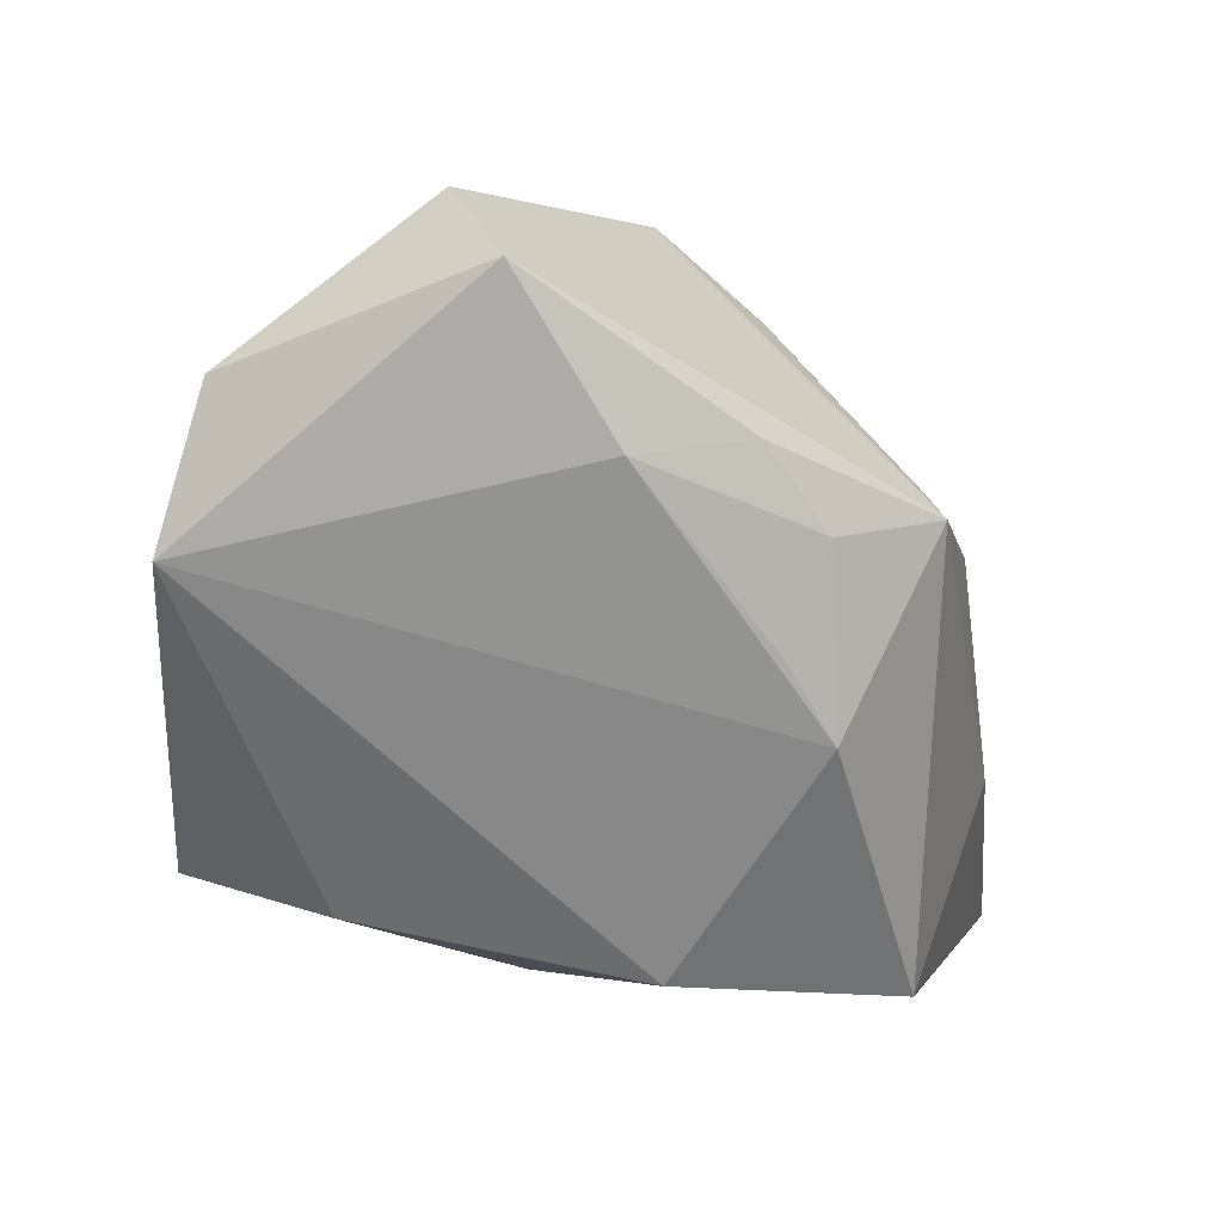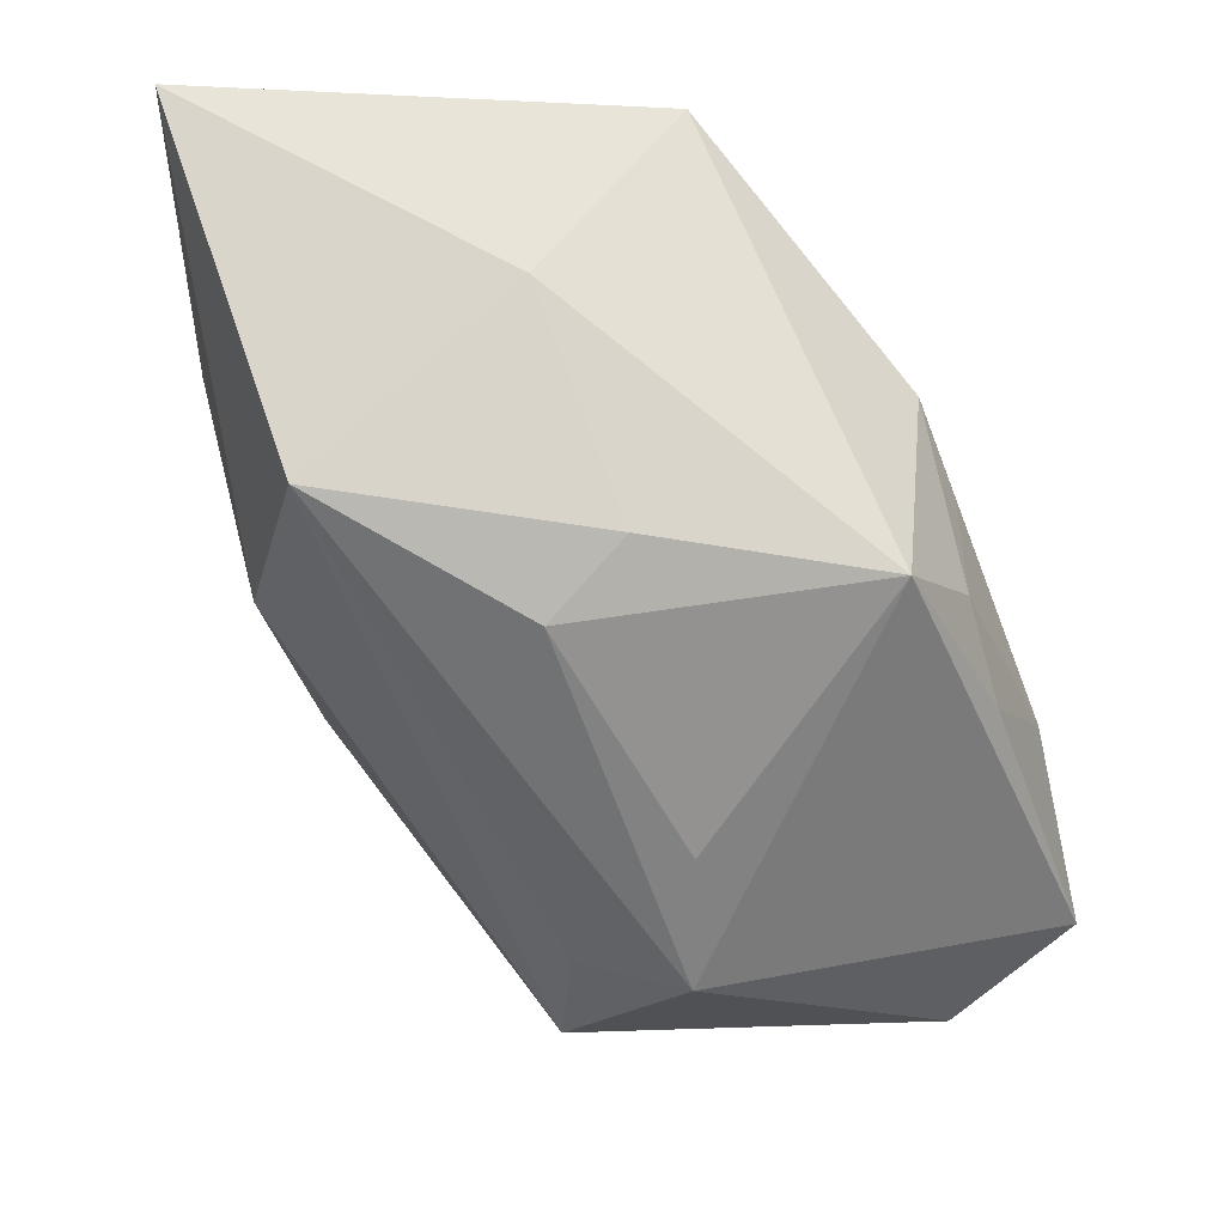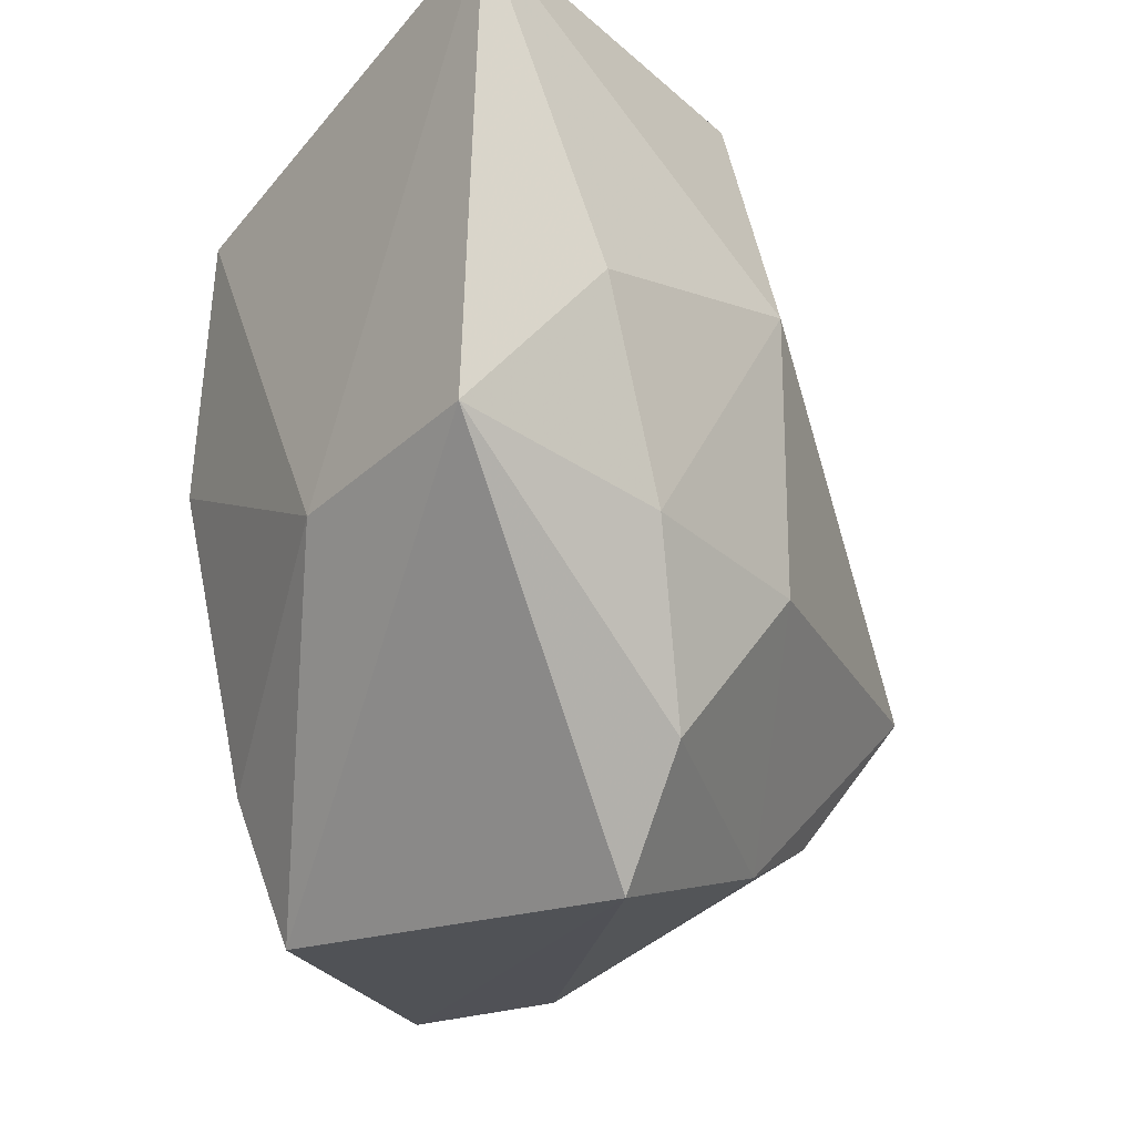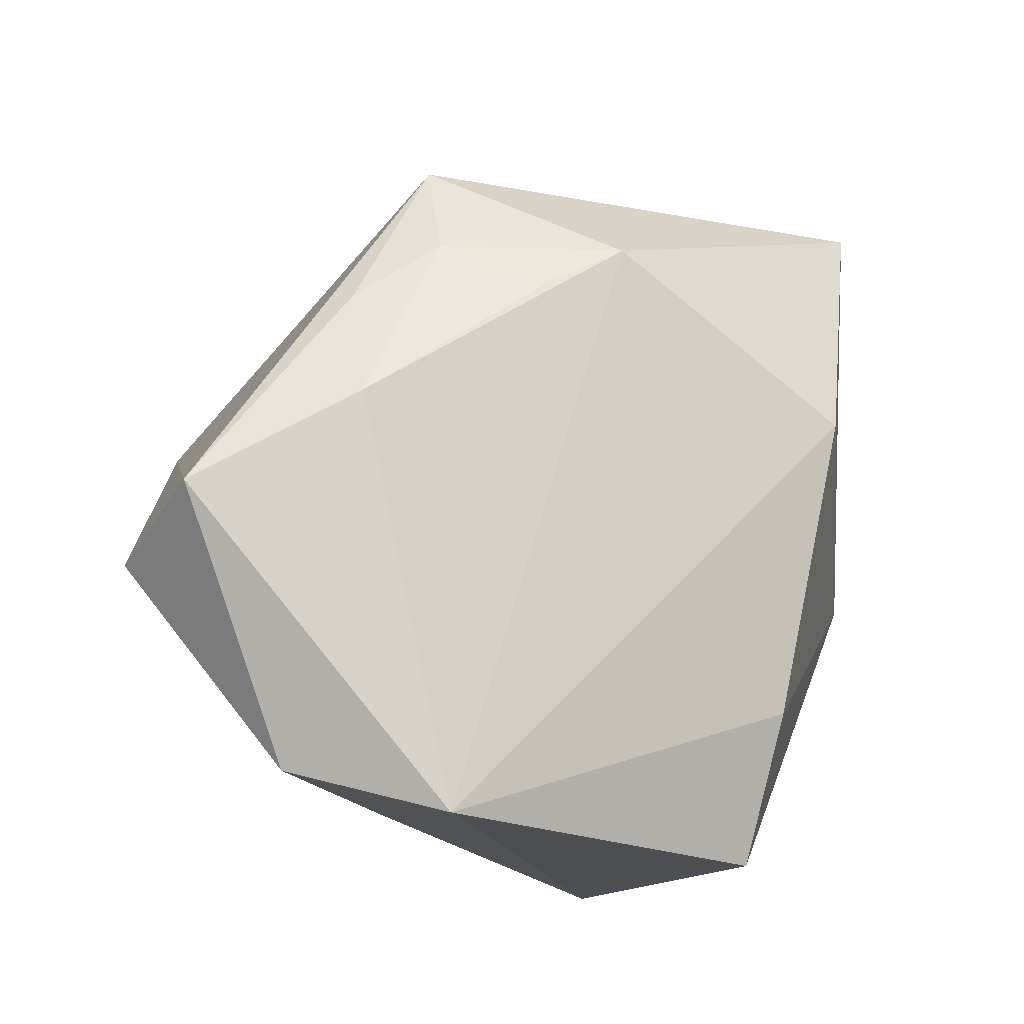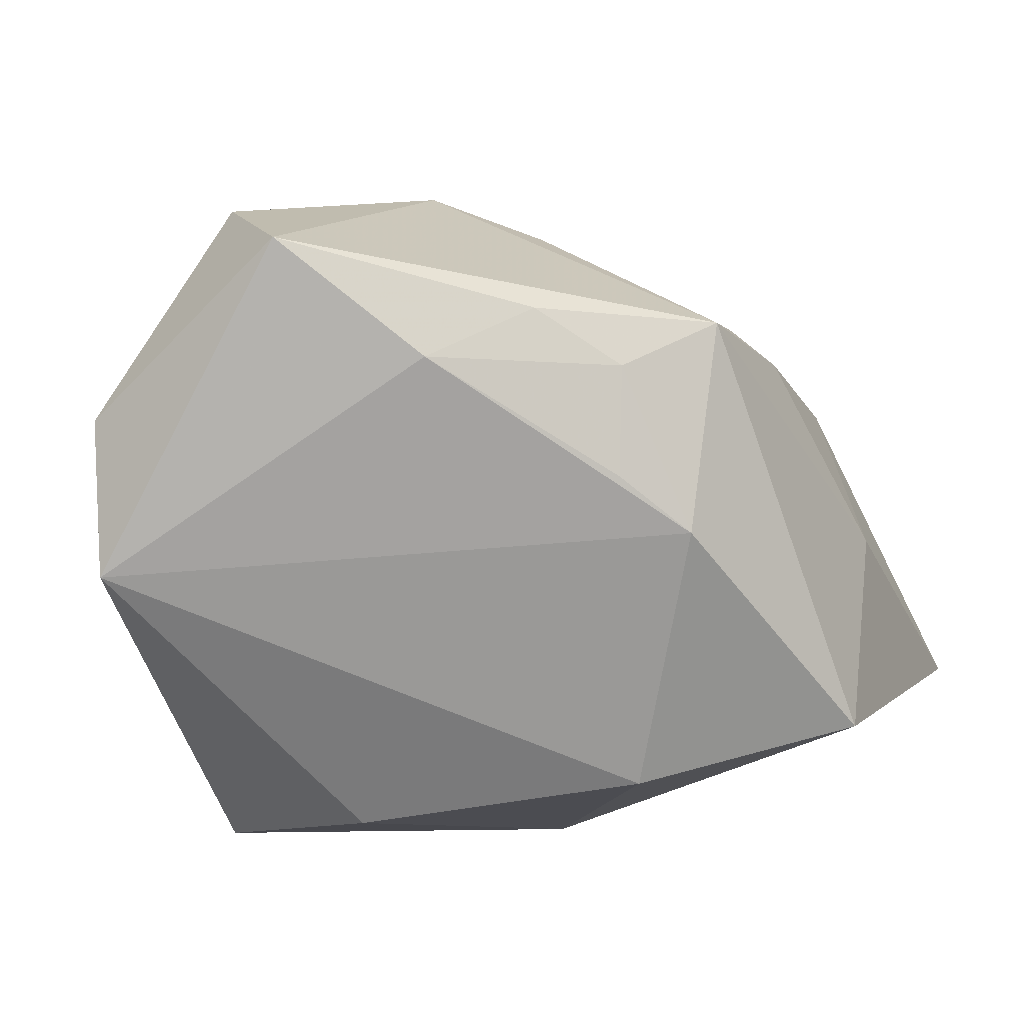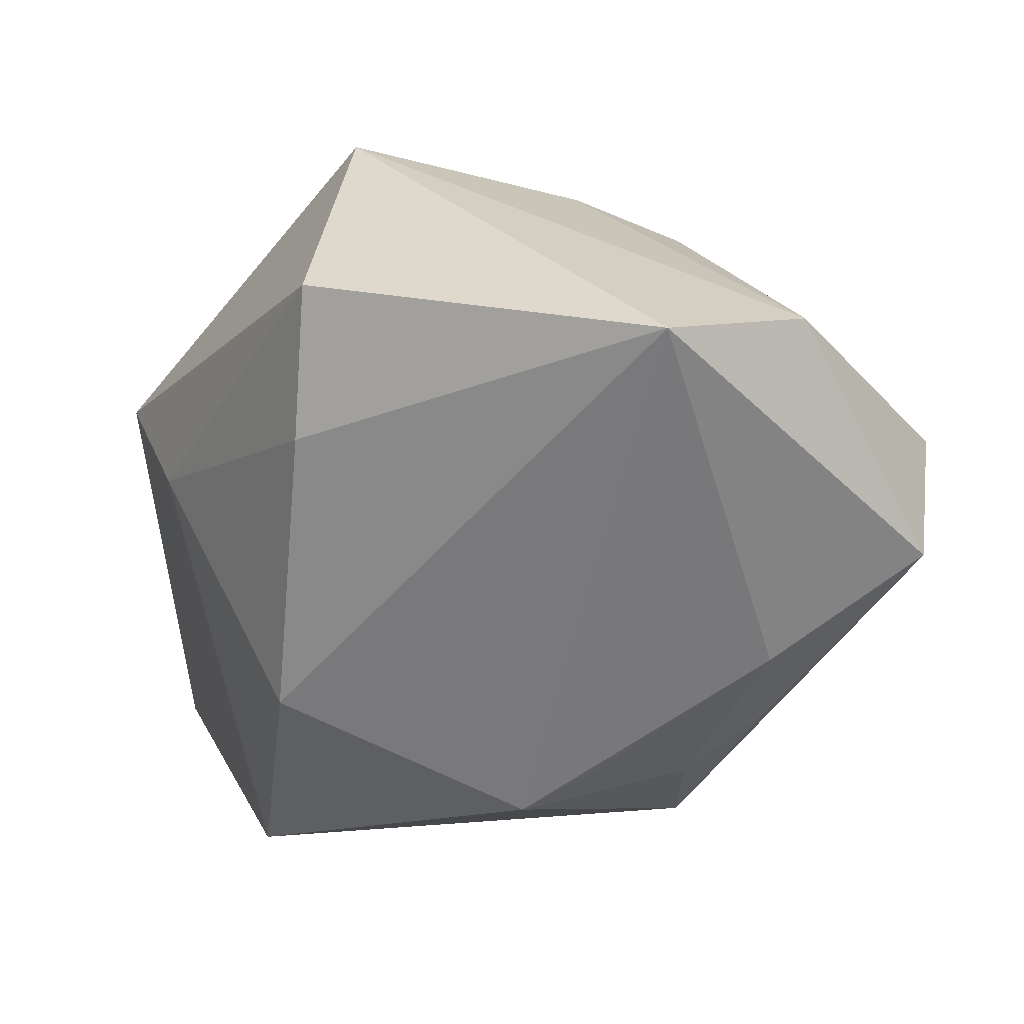
<metadata>
{"format":"obj","ext":"obj","renderer":"f3d","projection":"perspective","resolution":1024,"background":"white","views":[{"elev":-66.6,"azim":90.5,"up":"+Z"},{"elev":71.4,"azim":64.2,"up":"+Y"},{"elev":-23.8,"azim":-57.8,"up":"+Y"},{"elev":-16.0,"azim":158.5,"up":"+Y"},{"elev":-72.7,"azim":111.8,"up":"+Z"},{"elev":-57.5,"azim":4.3,"up":"+Z"}]}
</metadata>
<code>
v 0.02114 -0.02014 -0.01222
v 0.01791 0.008639 -0.01379
v 0.01203 0.01881 -0.01057
v -0.004221 0.009644 0.01912
v -0.009211 0.02317 0.0002513
v -0.00174 -0.006519 0.0178
v -0.02582 0.02535 0.01307
v -0.02582 -0.00307 0.01201
v 0.01825 0.001569 -0.01714
v 0.01882 0.001096 0.01165
v 0.006779 0.01965 0.007089
v 0.02814 -0.004404 -0.01515
v 0.007809 -0.01874 0.009927
v -0.009013 -0.02391 -0.01072
v -0.02152 -0.004629 -0.000668
v 0.01267 -0.02274 -0.01714
v -0.01342 -0.005378 0.01638
v 0.02088 -0.005971 0.01333
v 0.001663 0.01267 -0.01714
v 0.006719 0.009833 -0.017
v -0.01035 -0.01484 -0.01368
v 0.01845 0.009638 0.004293
v -0.006982 -0.02371 0.01016
v -0.004053 0.02336 0.01557
v 0.02951 -0.007568 -0.006732
v 0.02349 0.003457 0.006737
v -0.01351 0.00348 -0.01598
v 0.0126 0.01238 -0.01437
v 0.01466 -0.01519 0.009696
v -0.008564 -0.01617 0.01458
v 0.004784 0.02151 0.001502
v -0.01657 0.01784 -0.01229
v -0.01857 0.006694 0.01635
f 11 24 26
f 3 26 12
f 30 8 23
f 18 29 25
f 12 26 25
f 25 26 18
f 13 29 18
f 13 30 23
f 18 6 13
f 6 30 13
f 15 8 7
f 7 8 33
f 4 6 18
f 18 24 4
f 4 24 7
f 7 33 4
f 10 24 18
f 18 26 10
f 10 26 24
f 32 15 7
f 27 15 32
f 31 24 11
f 11 3 31
f 27 32 19
f 19 32 3
f 19 16 27
f 11 26 22
f 22 3 11
f 26 3 22
f 1 25 29
f 29 13 1
f 1 16 12
f 12 25 1
f 23 16 1
f 1 13 23
f 14 16 23
f 23 8 14
f 8 15 14
f 8 30 17
f 17 33 8
f 17 30 6
f 6 4 17
f 17 4 33
f 5 32 7
f 3 32 5
f 5 31 3
f 7 24 5
f 24 31 5
f 28 19 3
f 21 15 27
f 21 14 15
f 27 16 21
f 16 14 21
f 2 3 12
f 2 28 3
f 12 16 9
f 16 19 9
f 9 2 12
f 28 2 9
f 19 28 20
f 20 9 19
f 28 9 20

</code>
